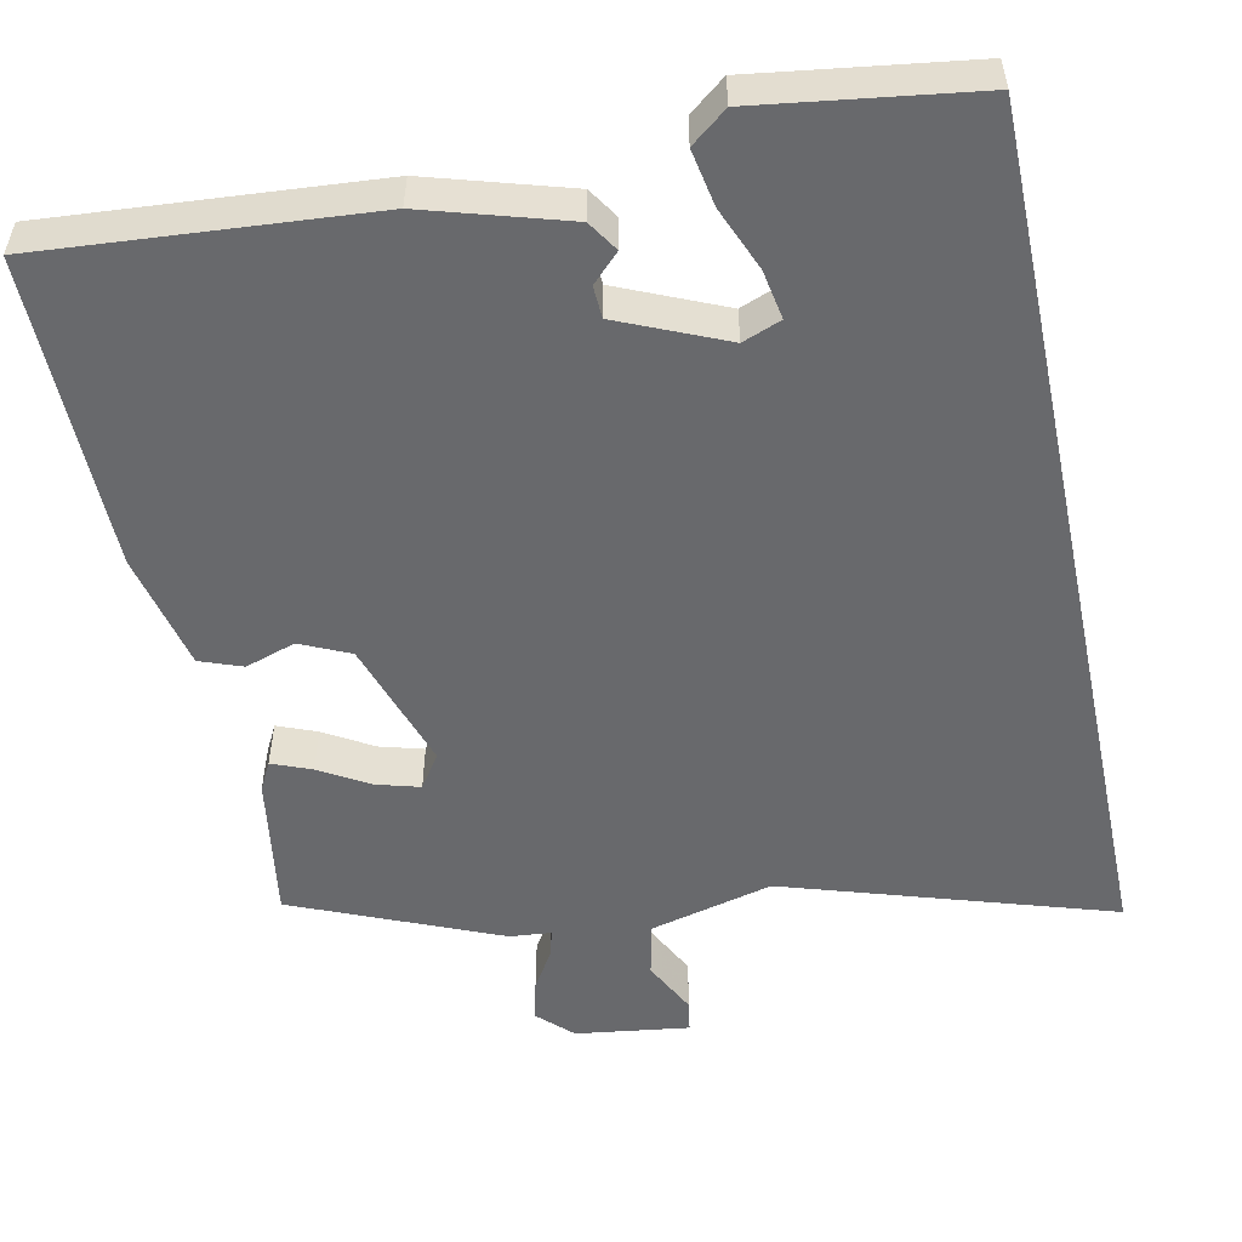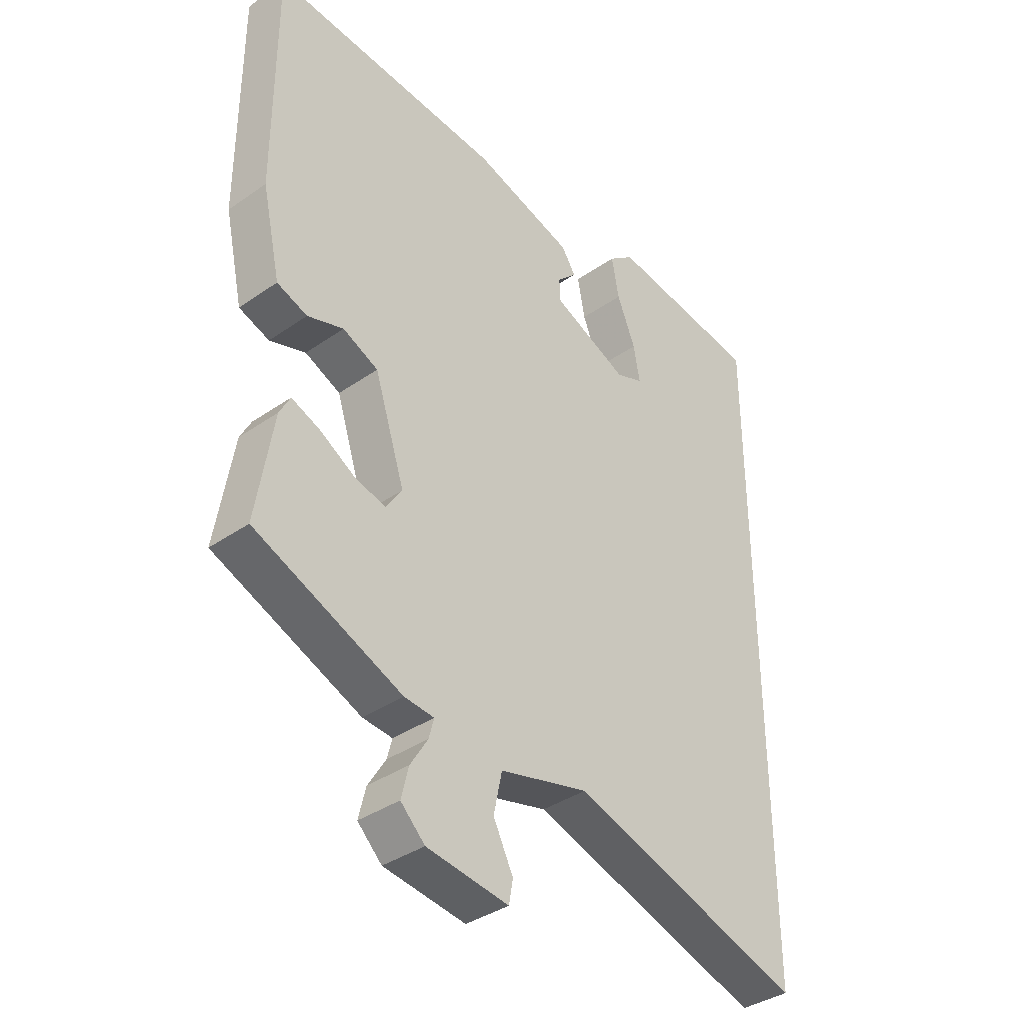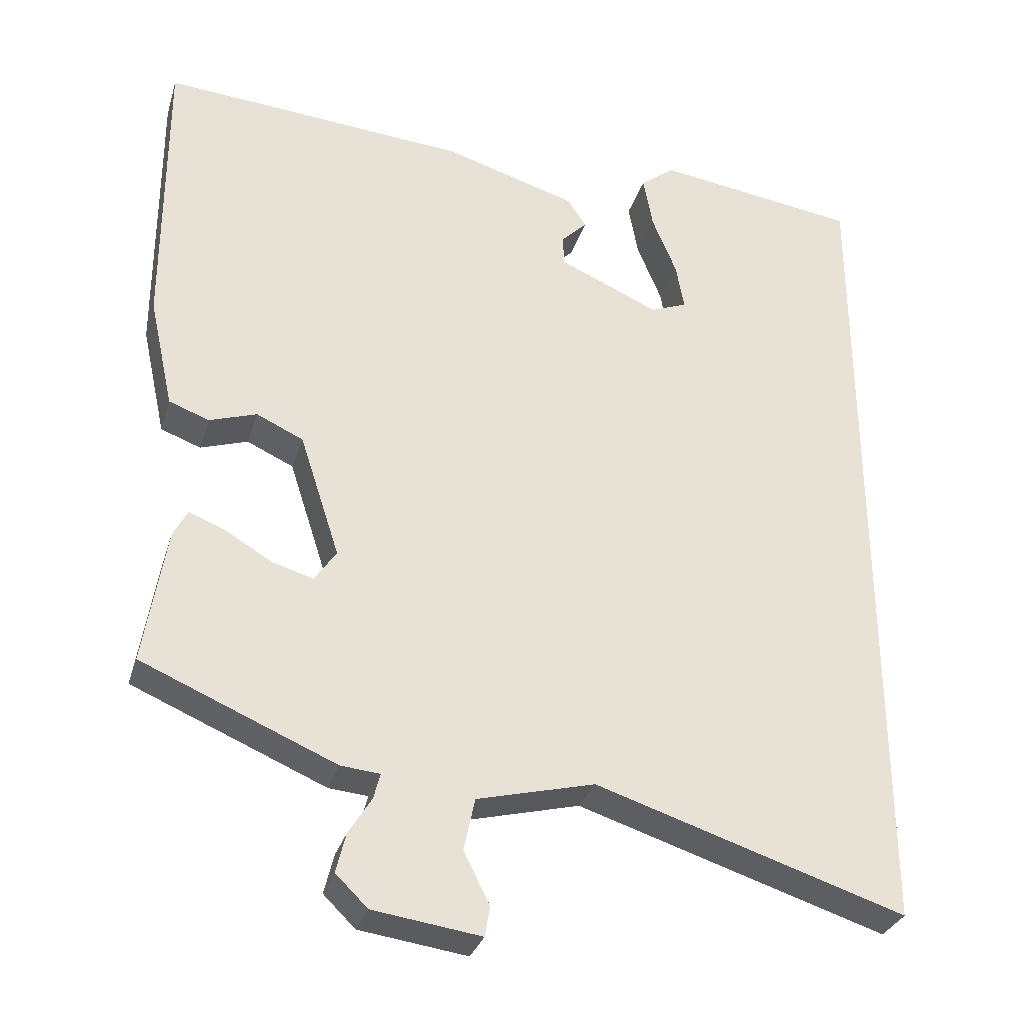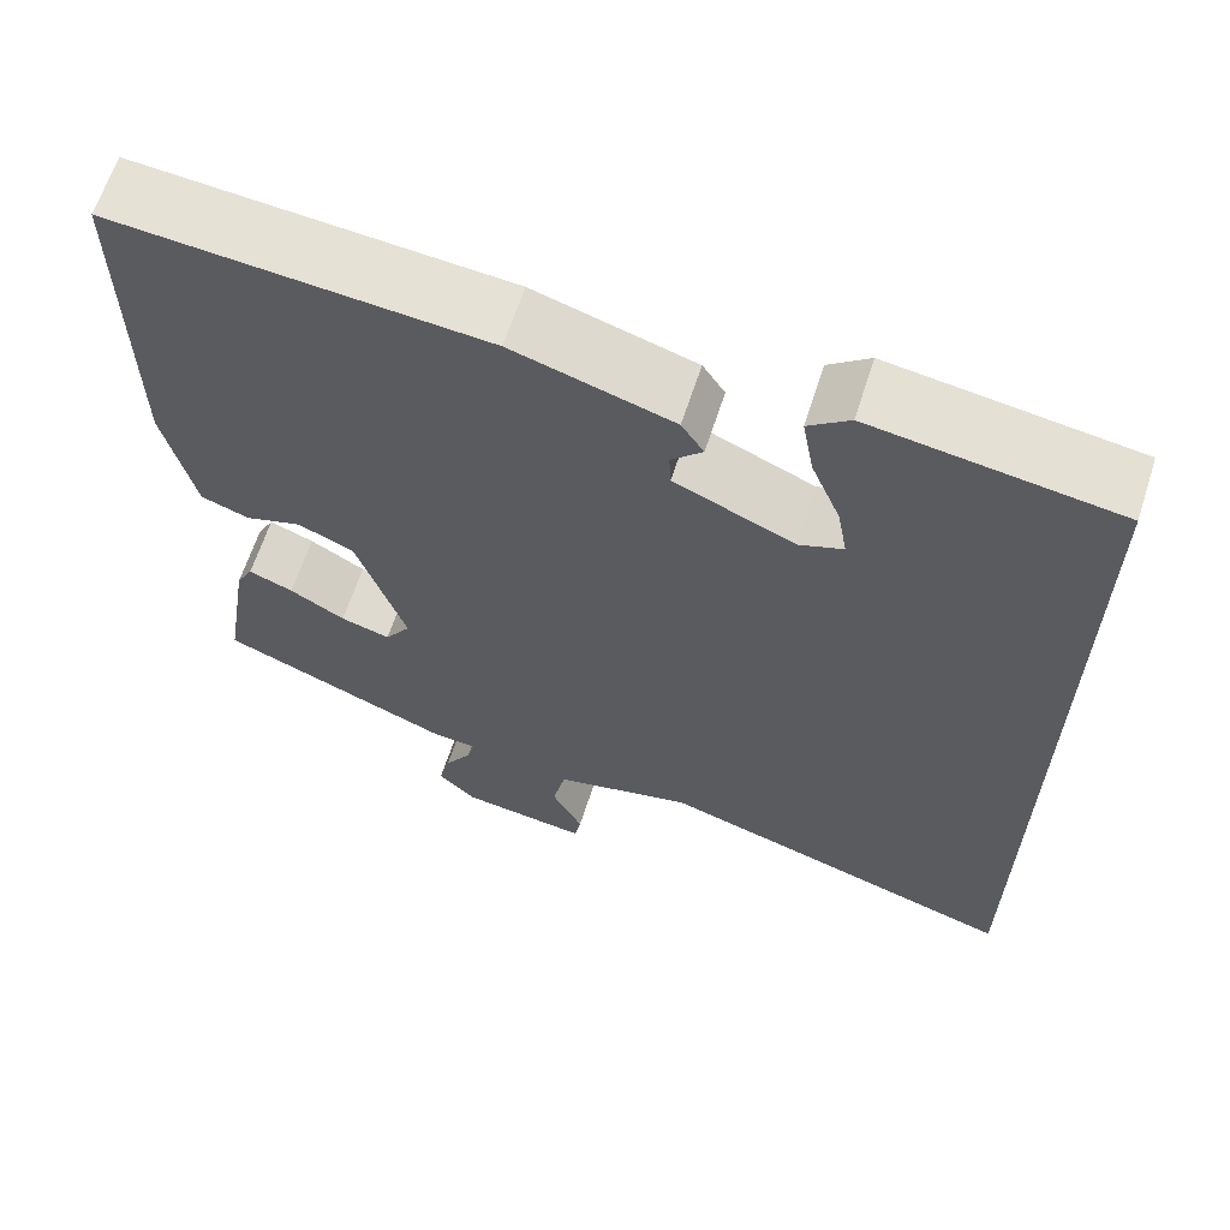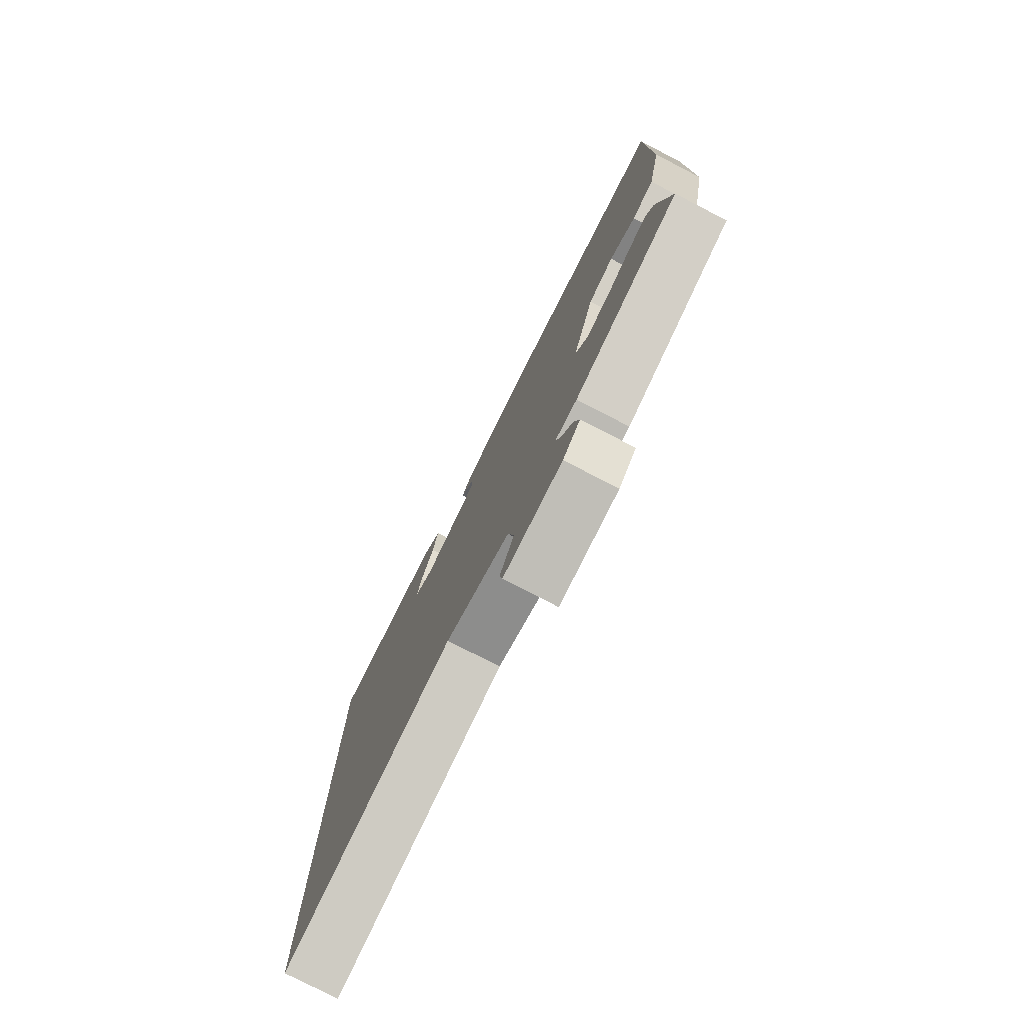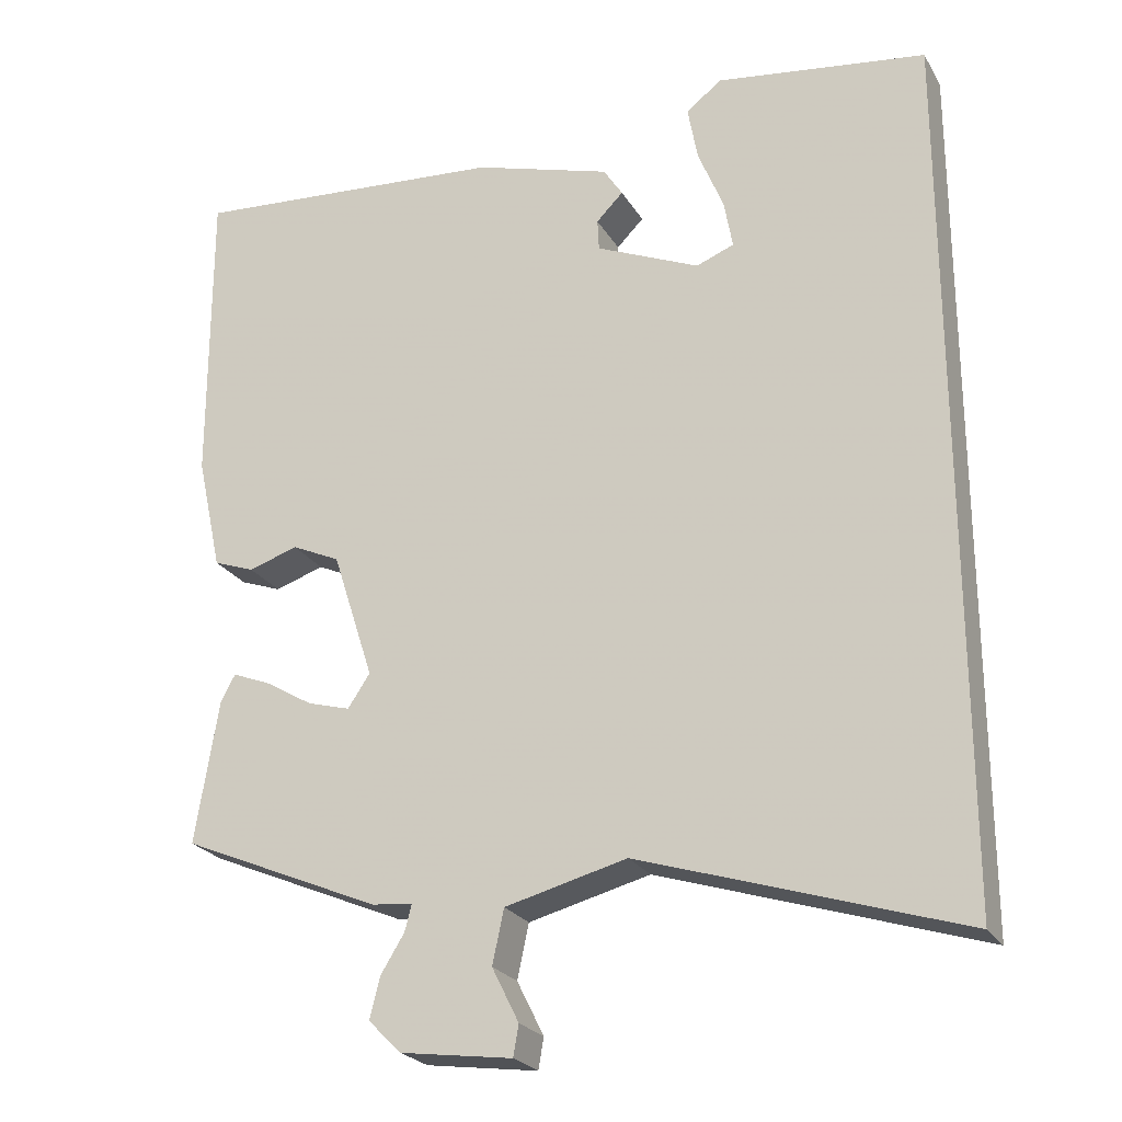
<metadata>
{"format":"obj","ext":"obj","renderer":"f3d","projection":"perspective","resolution":1024,"background":"white","views":[{"elev":-52.7,"azim":12.0,"up":"+Y"},{"elev":-37.3,"azim":-48.2,"up":"+Z"},{"elev":-31.2,"azim":-15.9,"up":"+Z"},{"elev":64.0,"azim":17.9,"up":"+Z"},{"elev":-78.3,"azim":-117.3,"up":"+Z"},{"elev":-24.2,"azim":23.9,"up":"+Z"}]}
</metadata>
<code>
v -0.51 0.07 -0.428
v -0.48 0.07 -0.243
v -0.461 0.07 -0.207
v -0.411 0.07 -0.227
v -0.349 0.07 -0.264
v -0.293 0.07 -0.28
v -0.264 0.07 -0.237
v -0.318 0.07 -0.07
v -0.381 0.07 -0.041
v -0.445 0.07 -0.062
v -0.499 0.07 -0.042
v -0.532 0.07 0.108
v -0.533 0.07 0.507
v -0.118 0.07 0.474
v 0.061 0.07 0.42
v 0.086 0.07 0.381
v 0.051 0.07 0.346
v 0.053 0.07 0.305
v 0.188 0.07 0.246
v 0.237 0.07 0.265
v 0.226 0.07 0.328
v 0.193 0.07 0.409
v 0.18 0.07 0.481
v 0.226 0.07 0.517
v 0.5 0.07 0.478
v 0.5 0.07 -0.656
v 0.084 0.07 -0.523
v -0.074 0.07 -0.563
v -0.089 0.07 -0.633
v -0.054 0.07 -0.703
v -0.061 0.07 -0.743
v -0.206 0.07 -0.723
v -0.249 0.07 -0.681
v -0.236 0.07 -0.628
v -0.205 0.07 -0.578
v -0.196 0.07 -0.544
v -0.249 0.07 -0.539
v -0.51 0 -0.428
v -0.48 0 -0.243
v -0.461 0 -0.207
v -0.411 0 -0.227
v -0.349 0 -0.264
v -0.293 0 -0.28
v -0.264 0 -0.237
v -0.318 0 -0.07
v -0.381 0 -0.041
v -0.445 0 -0.062
v -0.499 0 -0.042
v -0.532 0 0.108
v -0.533 0 0.507
v -0.118 0 0.474
v 0.061 0 0.42
v 0.086 0 0.381
v 0.051 0 0.346
v 0.053 0 0.305
v 0.188 0 0.246
v 0.237 0 0.265
v 0.226 0 0.328
v 0.193 0 0.409
v 0.18 0 0.481
v 0.226 0 0.517
v 0.5 0 0.478
v 0.5 0 -0.656
v 0.084 0 -0.523
v -0.074 0 -0.563
v -0.089 0 -0.633
v -0.054 0 -0.703
v -0.061 0 -0.743
v -0.206 0 -0.723
v -0.249 0 -0.681
v -0.236 0 -0.628
v -0.205 0 -0.578
v -0.196 0 -0.544
v -0.249 0 -0.539
f 3 4 5
f 2 3 5
f 1 2 5
f 37 1 5
f 36 37 5
f 33 34 35
f 32 33 35
f 31 32 35
f 30 31 35
f 29 30 35
f 28 29 35 36
f 36 5 6
f 28 36 6
f 27 28 6
f 27 6 7
f 26 27 7
f 25 26 7
f 23 24 25
f 22 23 25
f 21 22 25
f 20 21 25
f 15 16 17
f 14 15 17
f 13 14 17
f 12 13 17
f 11 12 17
f 10 11 17
f 9 10 17
f 8 9 17 18
f 7 8 18 19
f 20 25 7
f 7 19 20
f 42 41 40
f 42 40 39
f 42 39 38
f 42 38 74
f 42 74 73
f 72 71 70
f 72 70 69
f 72 69 68
f 72 68 67
f 72 67 66
f 73 72 66 65
f 43 42 73
f 43 73 65
f 43 65 64
f 44 43 64
f 44 64 63
f 44 63 62
f 62 61 60
f 62 60 59
f 62 59 58
f 62 58 57
f 54 53 52
f 54 52 51
f 54 51 50
f 54 50 49
f 54 49 48
f 54 48 47
f 54 47 46
f 55 54 46 45
f 56 55 45 44
f 44 62 57
f 57 56 44
f 1 38 39 2
f 2 39 40 3
f 3 40 41 4
f 4 41 42 5
f 5 42 43 6
f 6 43 44 7
f 7 44 45 8
f 8 45 46 9
f 9 46 47 10
f 10 47 48 11
f 11 48 49 12
f 12 49 50 13
f 13 50 51 14
f 14 51 52 15
f 15 52 53 16
f 16 53 54 17
f 17 54 55 18
f 18 55 56 19
f 19 56 57 20
f 20 57 58 21
f 21 58 59 22
f 22 59 60 23
f 23 60 61 24
f 24 61 62 25
f 25 62 63 26
f 26 63 64 27
f 27 64 65 28
f 28 65 66 29
f 29 66 67 30
f 30 67 68 31
f 31 68 69 32
f 32 69 70 33
f 33 70 71 34
f 34 71 72 35
f 35 72 73 36
f 36 73 74 37
f 37 74 38 1

</code>
